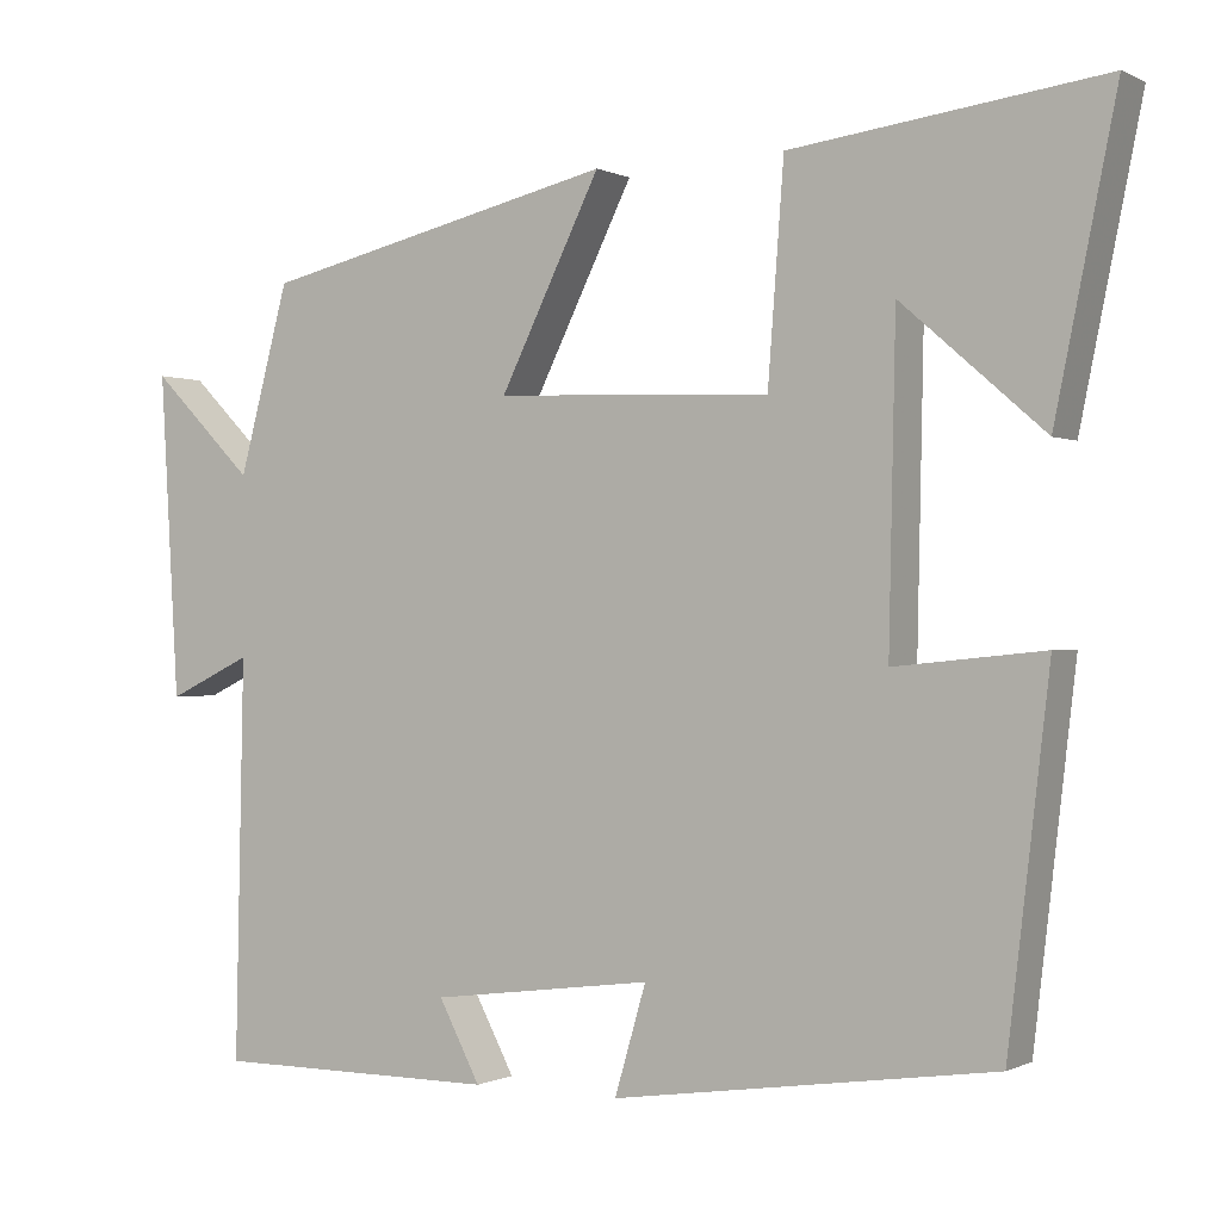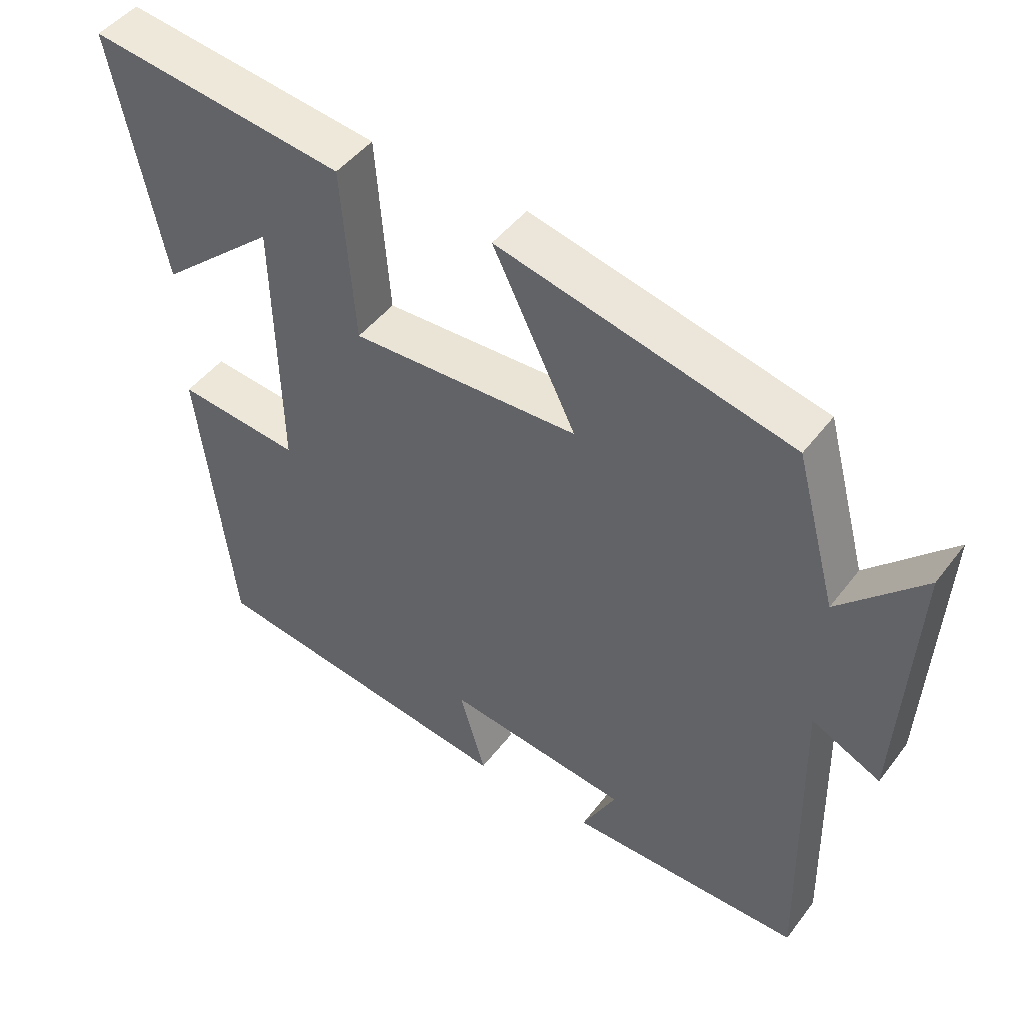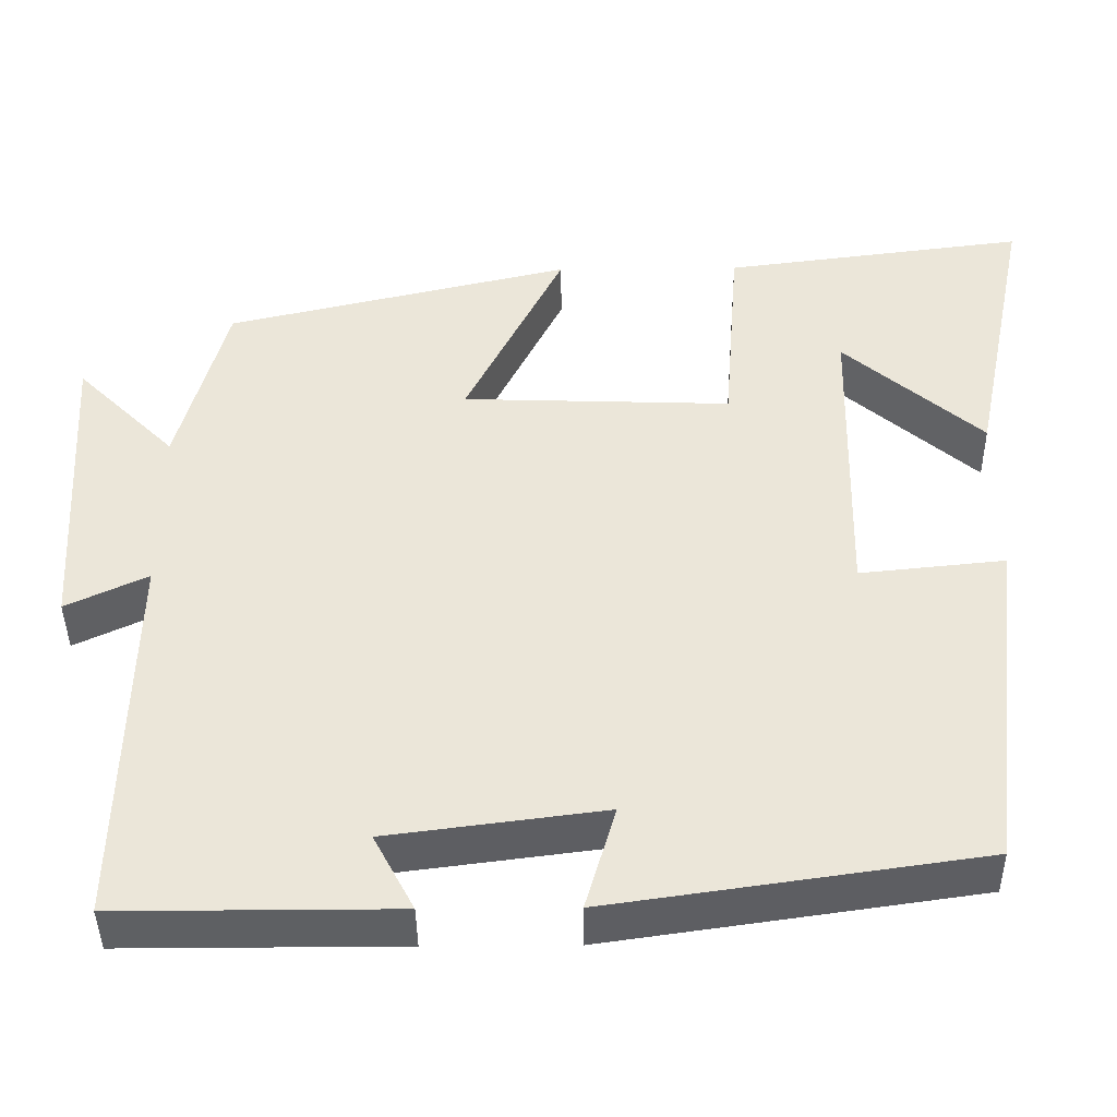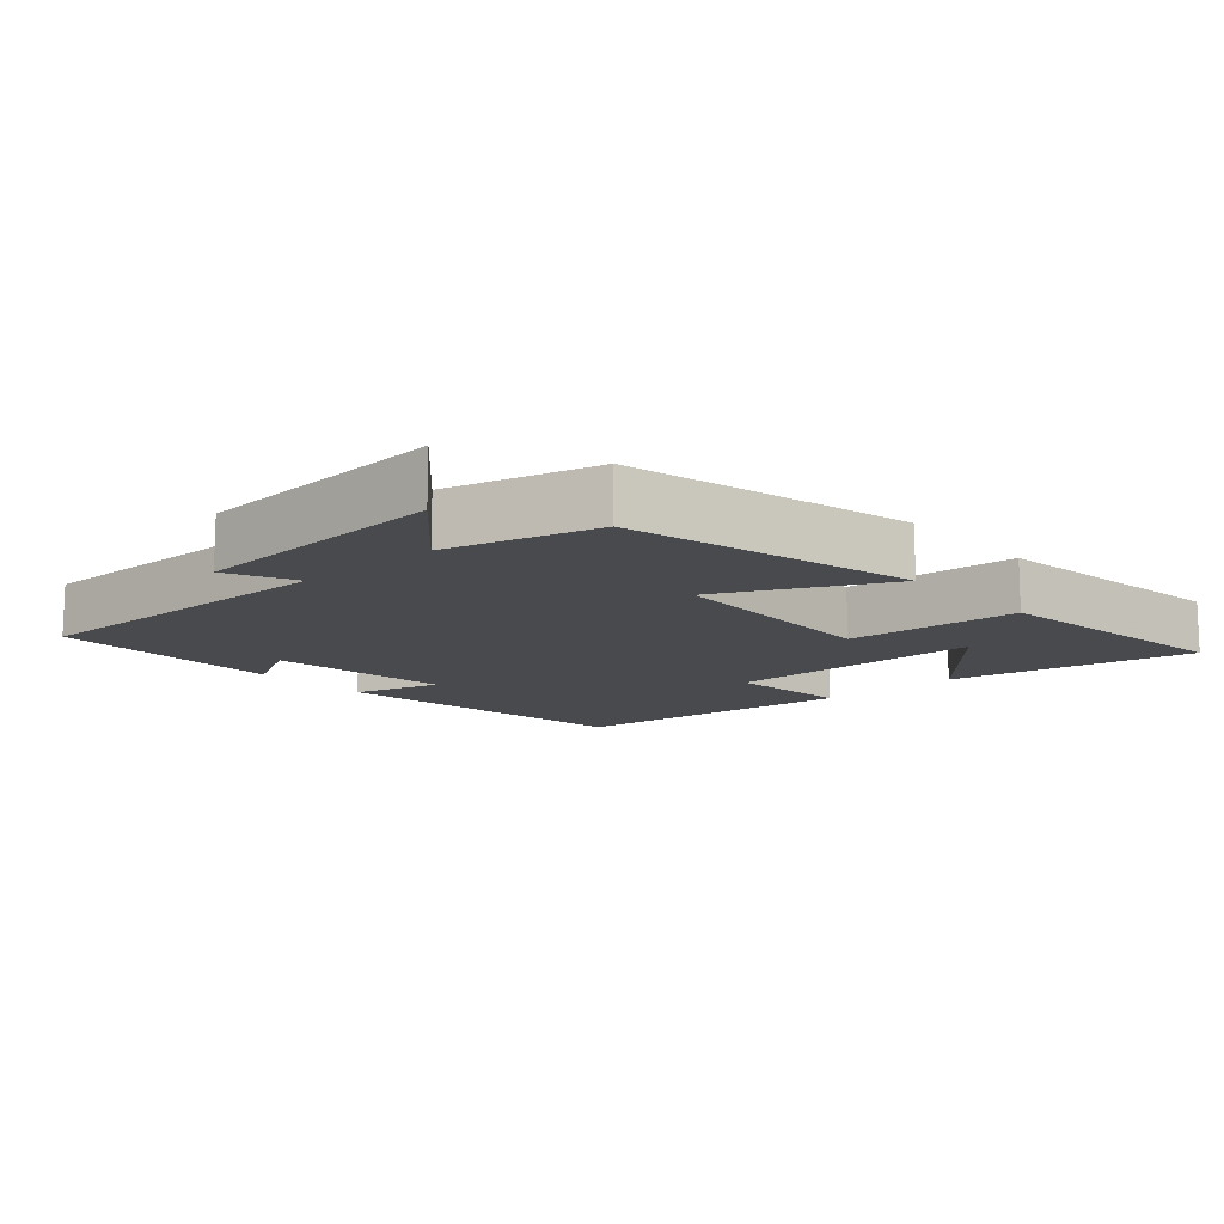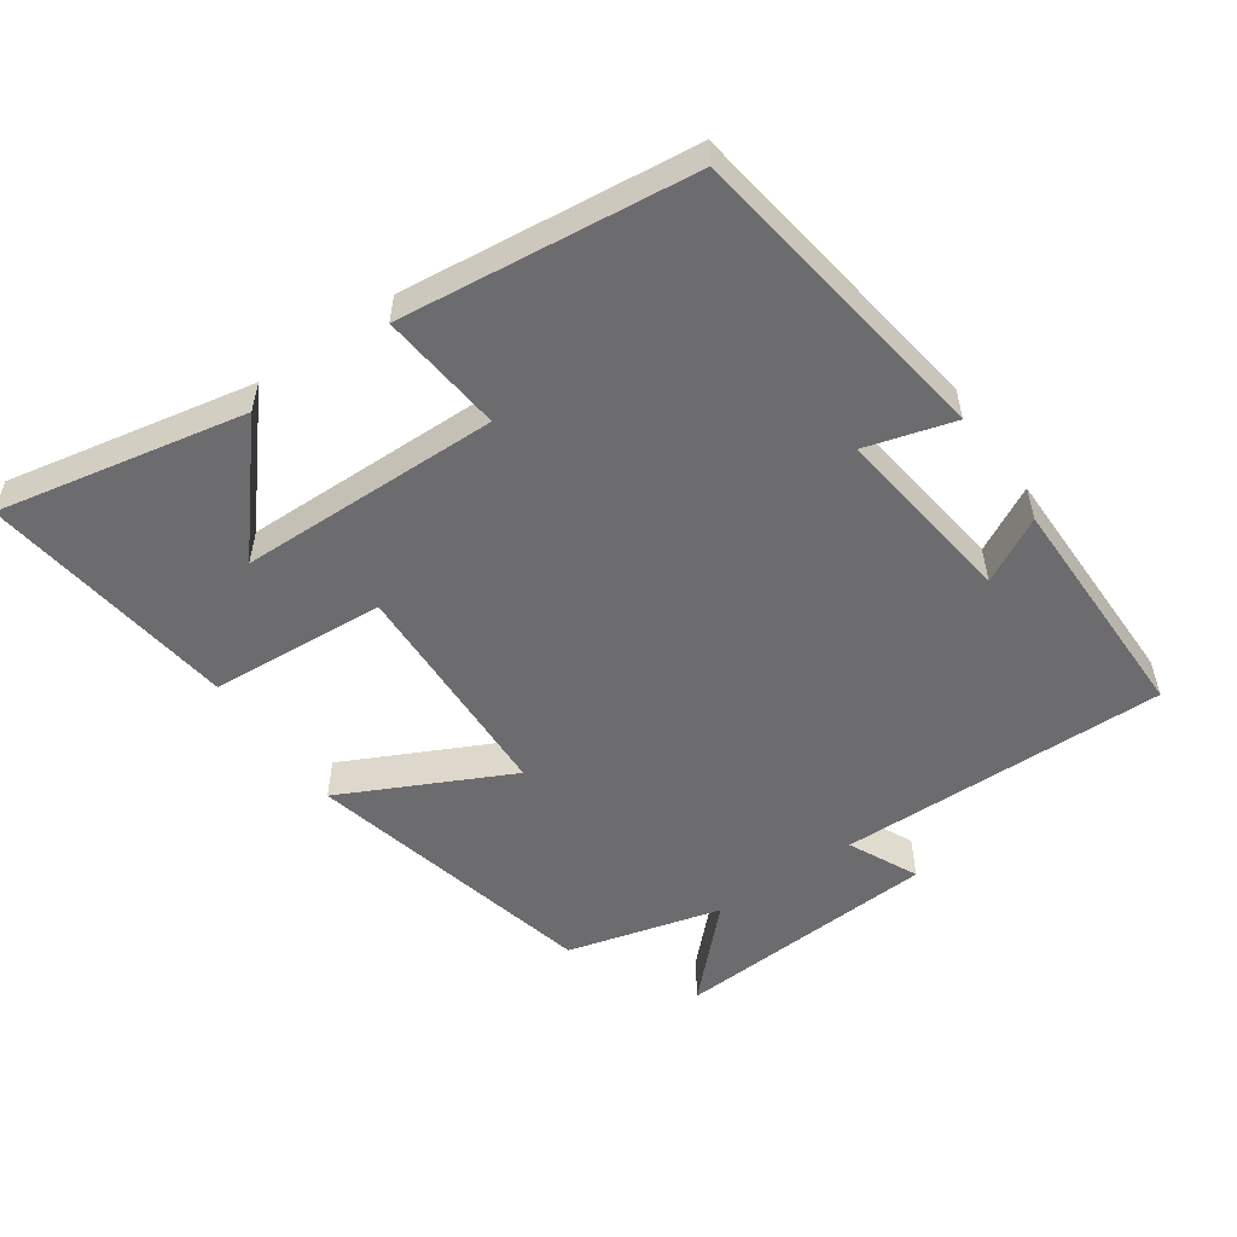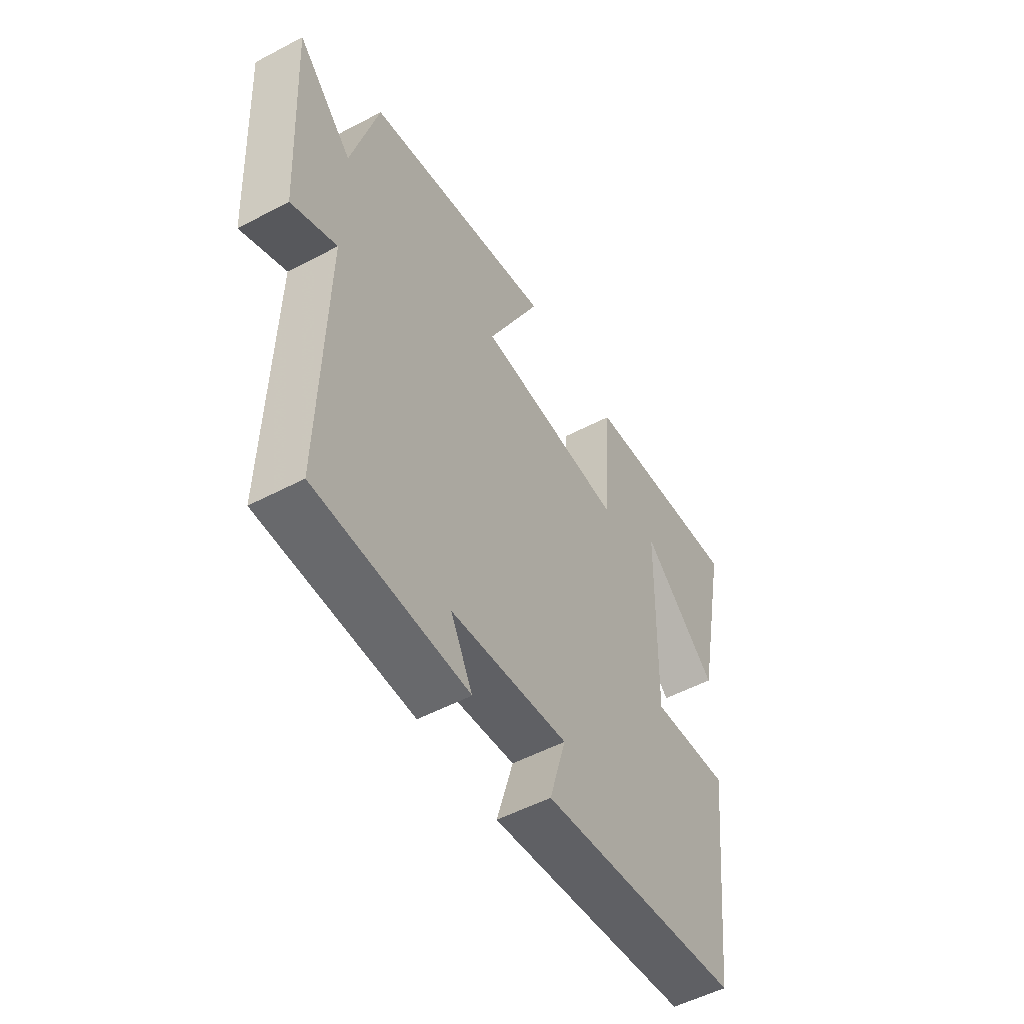
<metadata>
{"format":"obj","ext":"obj","renderer":"f3d","projection":"perspective","resolution":1024,"background":"white","views":[{"elev":-0.3,"azim":30.5,"up":"+Z"},{"elev":46.6,"azim":-144.9,"up":"+Z"},{"elev":-42.1,"azim":0.7,"up":"+Z"},{"elev":-12.9,"azim":-47.9,"up":"+Y"},{"elev":-53.8,"azim":125.0,"up":"+Y"},{"elev":-52.8,"azim":-60.5,"up":"+Z"}]}
</metadata>
<code>
v -0.441 0.07 0.402
v -0.021 0.07 0.5
v -0.14 0.07 0.26
v 0.186 0.07 0.248
v 0.205 0.07 0.5
v 0.572 0.07 0.547
v 0.5 0.07 0.193
v 0.332 0.07 0.339
v 0.324 0.07 -0.035
v 0.5 0.07 -0.017
v 0.451 0.07 -0.435
v 0.002 0.07 -0.5
v 0.039 0.07 -0.373
v -0.223 0.07 -0.407
v -0.174 0.07 -0.5
v -0.51 0.07 -0.5
v -0.5 0.07 -0.03
v -0.599 0.07 -0.077
v -0.621 0.07 0.303
v -0.5 0.07 0.182
v -0.441 0 0.402
v -0.021 0 0.5
v -0.14 0 0.26
v 0.186 0 0.248
v 0.205 0 0.5
v 0.572 0 0.547
v 0.5 0 0.193
v 0.332 0 0.339
v 0.324 0 -0.035
v 0.5 0 -0.017
v 0.451 0 -0.435
v 0.002 0 -0.5
v 0.039 0 -0.373
v -0.223 0 -0.407
v -0.174 0 -0.5
v -0.51 0 -0.5
v -0.5 0 -0.03
v -0.599 0 -0.077
v -0.621 0 0.303
v -0.5 0 0.182
f 17 18 19 20
f 1 2 3
f 20 1 3
f 17 20 3
f 14 15 16 17
f 17 3 4
f 14 17 4
f 13 14 4
f 11 12 13
f 10 11 13
f 9 10 13
f 8 9 13 4
f 5 6 7 8
f 4 5 8
f 40 39 38 37
f 23 22 21
f 23 21 40
f 23 40 37
f 37 36 35 34
f 24 23 37
f 24 37 34
f 24 34 33
f 33 32 31
f 33 31 30
f 33 30 29
f 24 33 29 28
f 28 27 26 25
f 28 25 24
f 1 21 22 2
f 2 22 23 3
f 3 23 24 4
f 4 24 25 5
f 5 25 26 6
f 6 26 27 7
f 7 27 28 8
f 8 28 29 9
f 9 29 30 10
f 10 30 31 11
f 11 31 32 12
f 12 32 33 13
f 13 33 34 14
f 14 34 35 15
f 15 35 36 16
f 16 36 37 17
f 17 37 38 18
f 18 38 39 19
f 19 39 40 20
f 20 40 21 1

</code>
